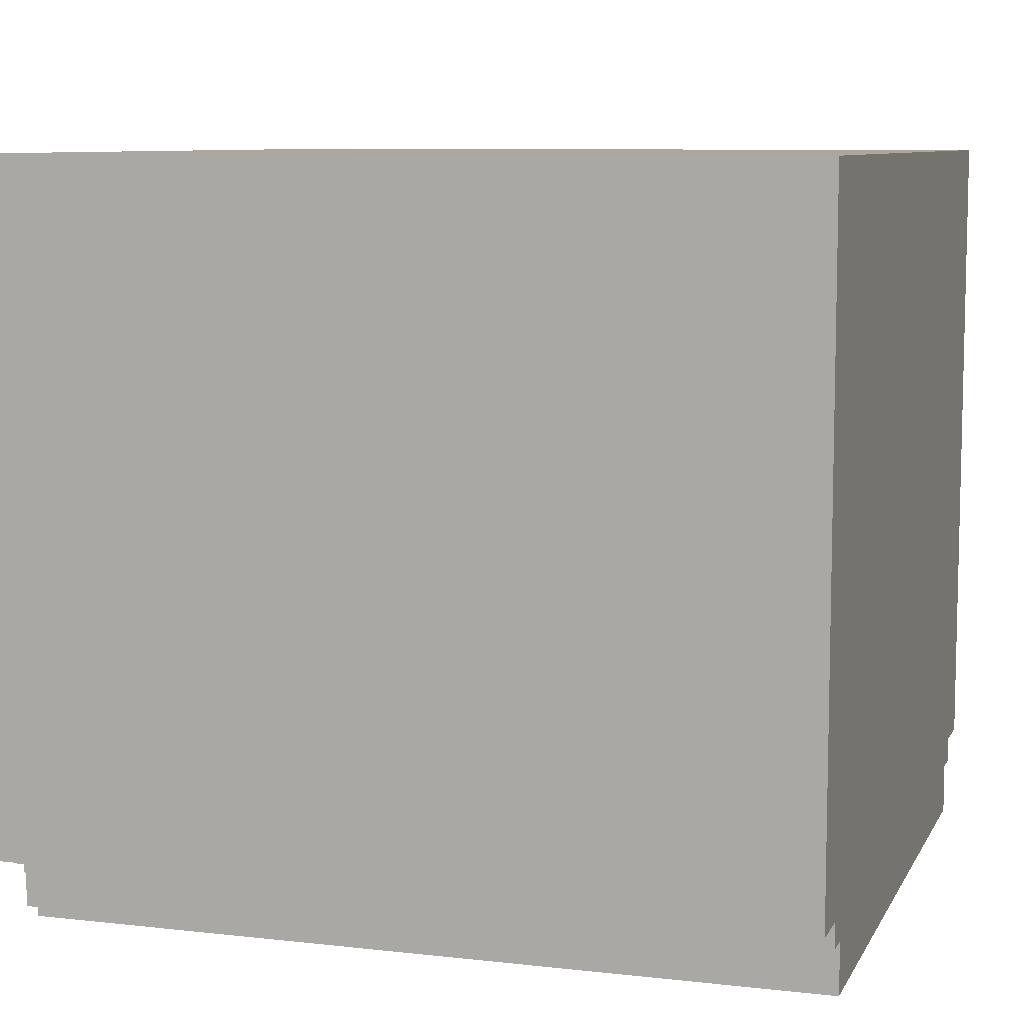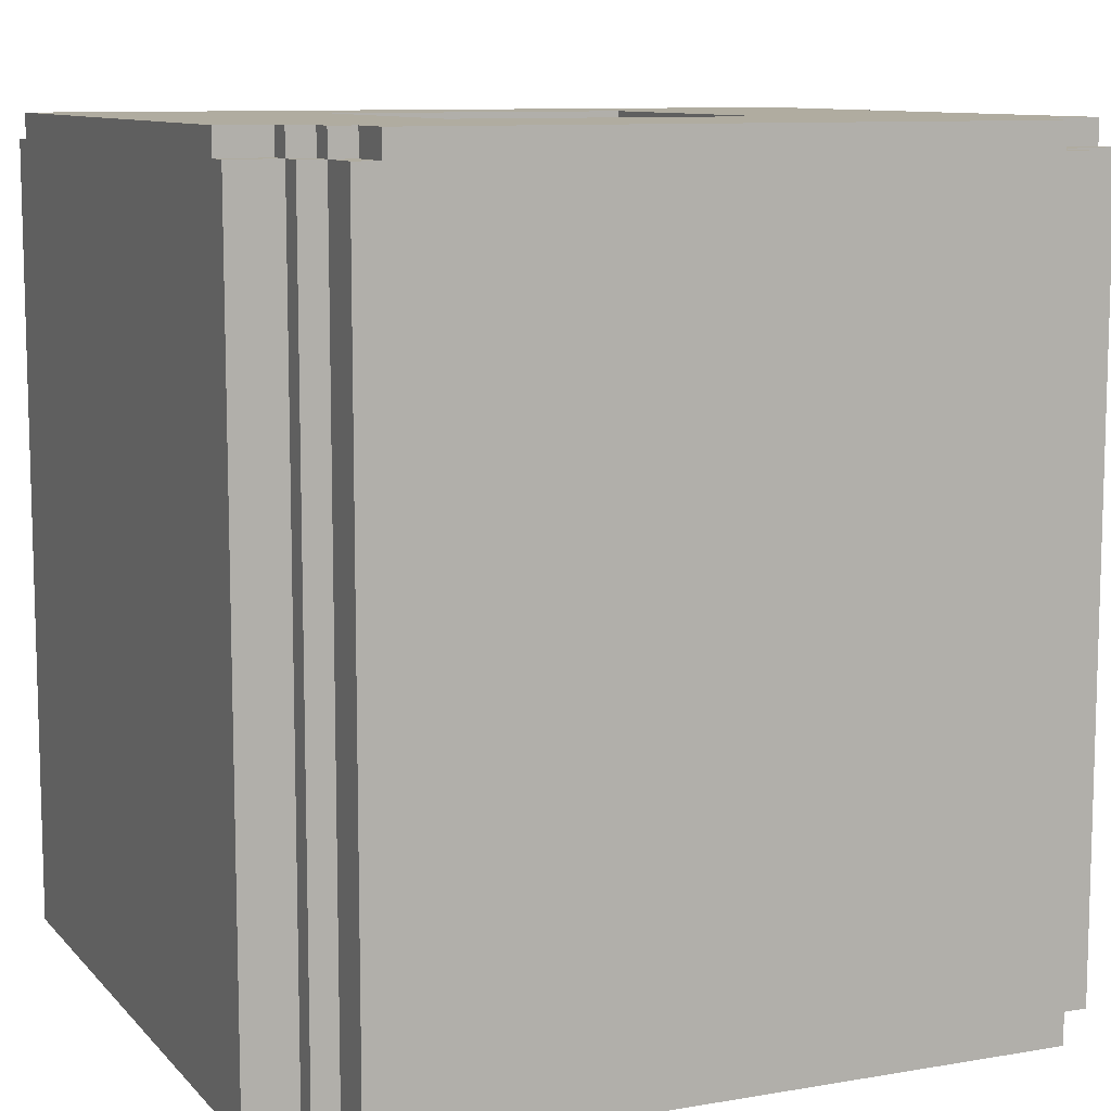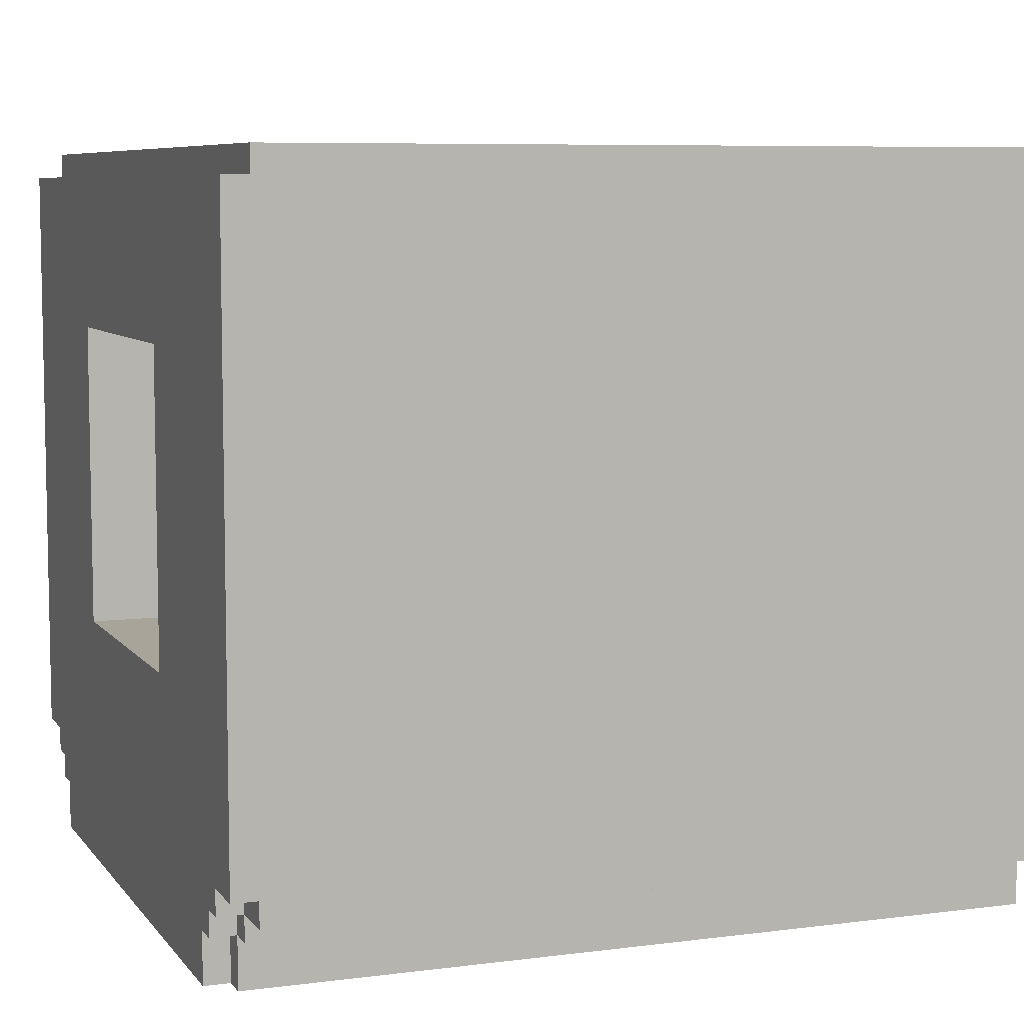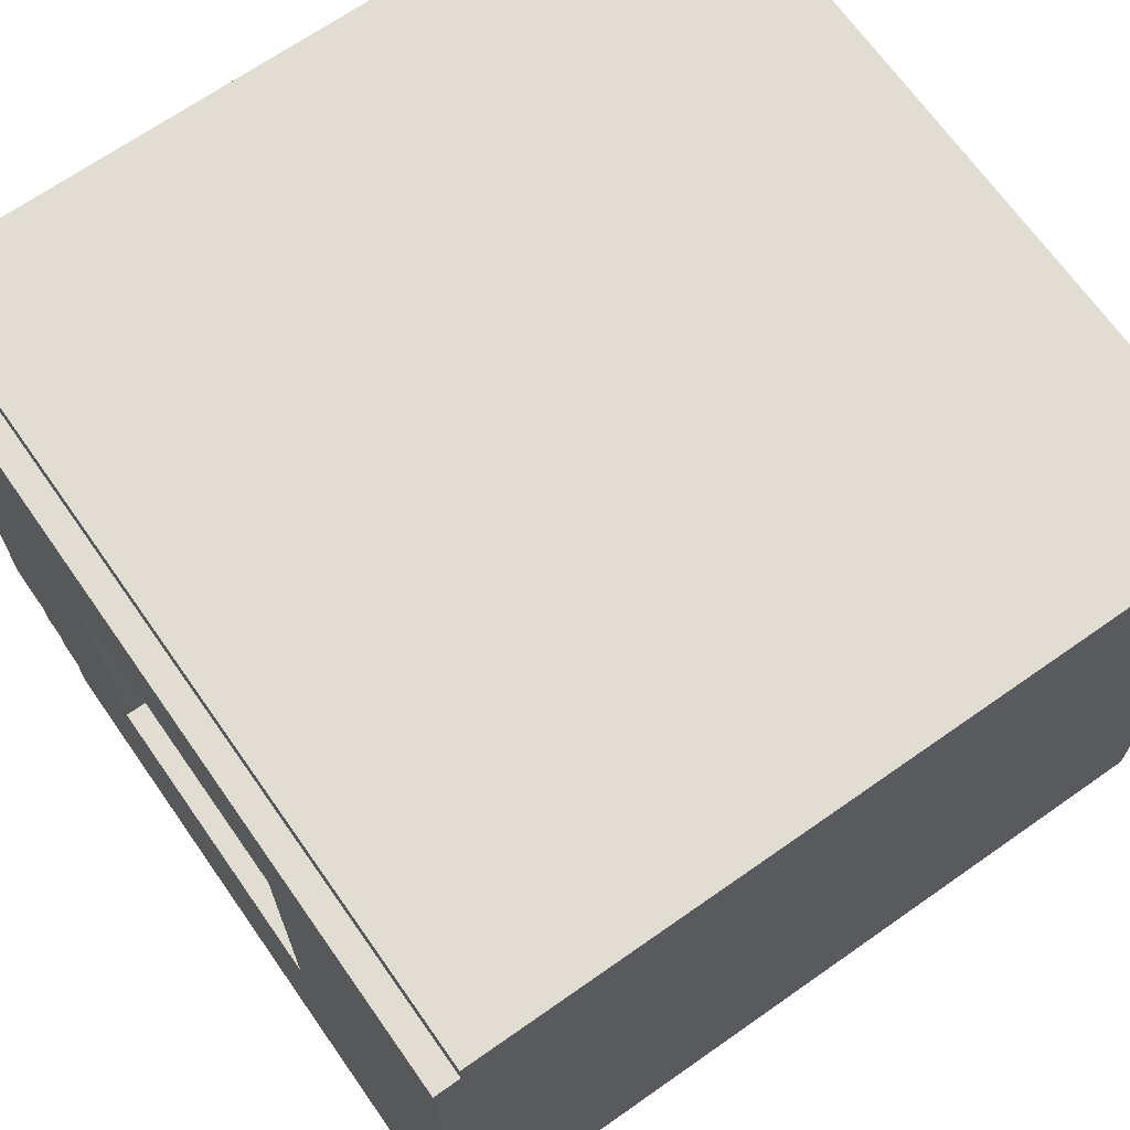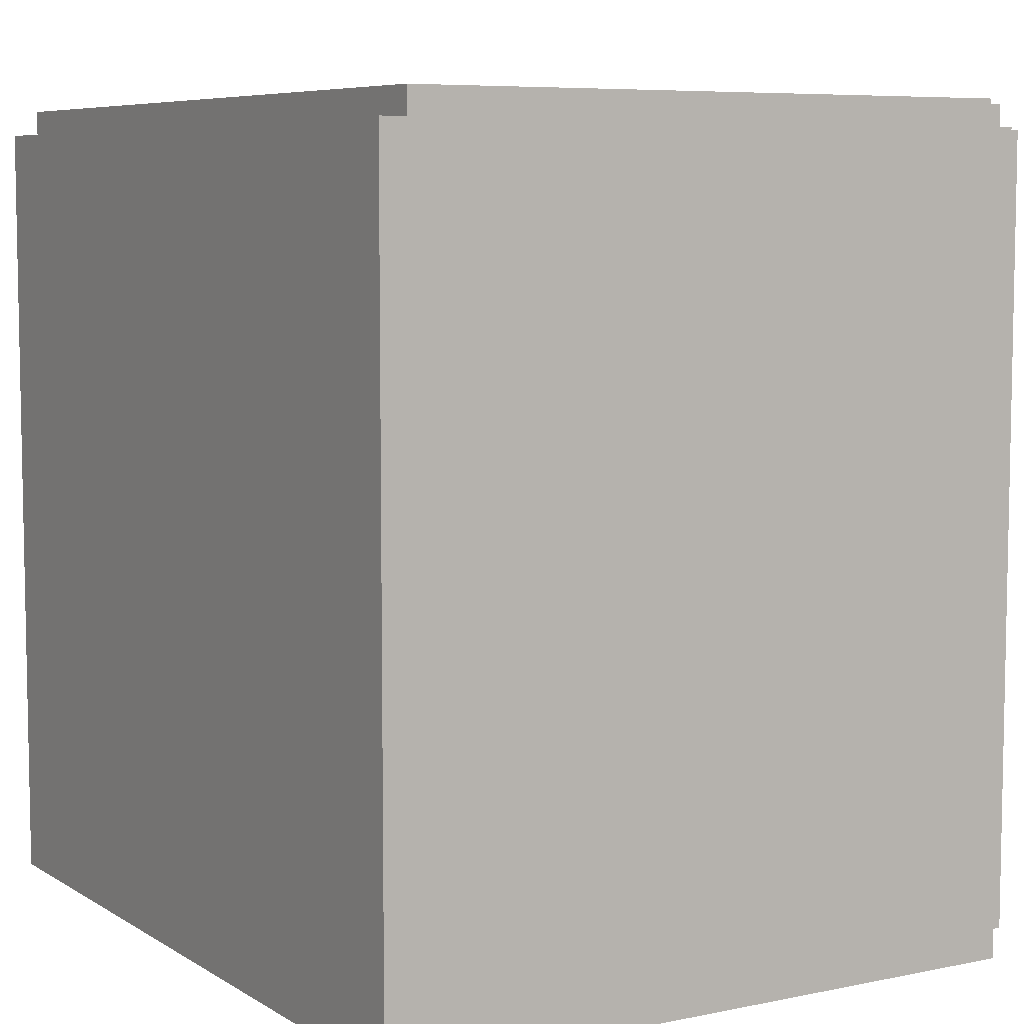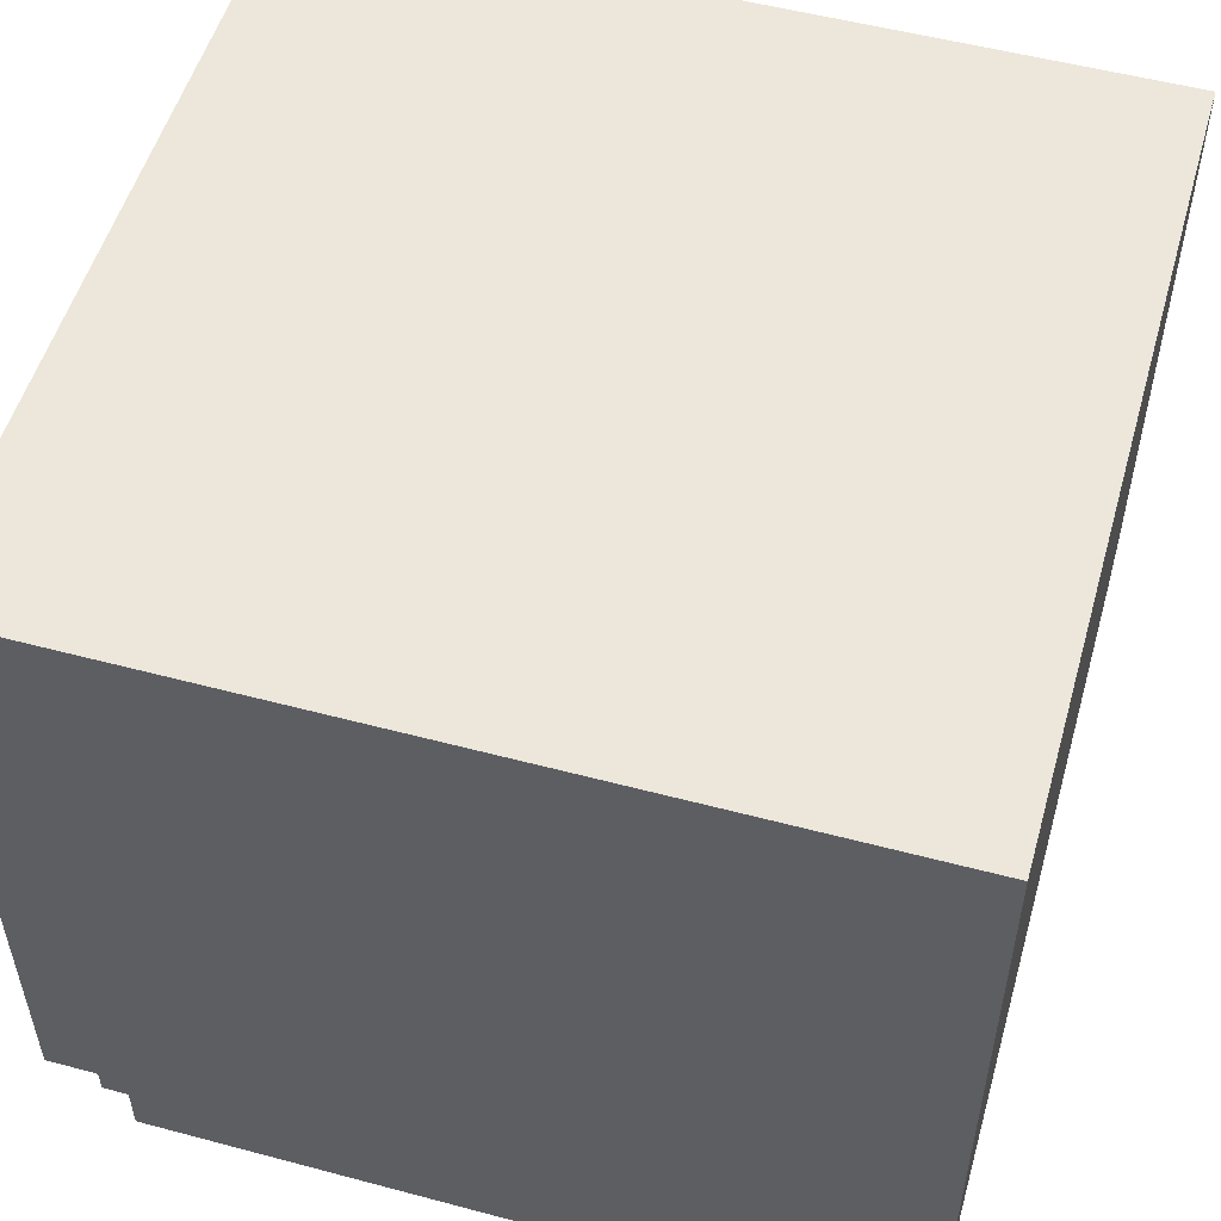
<metadata>
{"format":"obj","ext":"obj","renderer":"f3d","projection":"perspective","resolution":1024,"background":"white","views":[{"elev":8.4,"azim":-72.6,"up":"+Z"},{"elev":9.9,"azim":156.2,"up":"+Y"},{"elev":7.2,"azim":-110.6,"up":"+Z"},{"elev":68.2,"azim":-125.1,"up":"+Z"},{"elev":6.9,"azim":58.9,"up":"+Y"},{"elev":53.2,"azim":15.9,"up":"+Z"}]}
</metadata>
<code>
v -16 0 13
v -16 0 -11
v -16 0 -13
v -16 30 13
v -16 30 12
v -16 31 13
v -16 31 12
v -16 31 11
v -16 31 -12
v -16 31 -13
v -16 32 12
v -16 32 11
v -16 32 -11
v -16 32 -12
v -14 0 -13
v -14 0 -14
v -14 31 -12
v -14 31 -13
v -14 31 -14
v -14 32 -12
v -14 32 -13
v -13 0 -14
v -13 0 -16
v -13 31 -13
v -13 31 -14
v -13 31 -16
v -13 32 -13
v -13 32 -14
v -12 31 -14
v -12 31 -16
v -12 32 -14
v -12 32 -16
v 6 29 6
v 6 29 -6
v 6 31 6
v 6 31 -6
v 6 32 6
v 6 32 -6
v -6 29 6
v -6 29 -6
v -6 31 6
v -6 31 -6
v -6 32 6
v -6 32 -6
v 12 31 -14
v 12 31 -16
v 12 32 -14
v 12 32 -16
v 13 0 -14
v 13 0 -16
v 13 30 -14
v 13 30 -16
v 13 31 -13
v 13 31 -14
v 13 31 -16
v 13 32 -13
v 13 32 -14
v 14 0 -13
v 14 0 -14
v 14 31 -12
v 14 31 -13
v 14 31 -14
v 14 32 -12
v 14 32 -13
v 16 0 13
v 16 0 -11
v 16 0 -13
v 16 30 13
v 16 30 12
v 16 31 13
v 16 31 12
v 16 31 11
v 16 31 -12
v 16 31 -13
v 16 32 12
v 16 32 11
v 16 32 -11
v 16 32 -12
v -16 0 13
v -16 30 13
v -16 31 13
v 16 0 13
v 16 30 13
v 16 31 13
v -16 31 12
v -16 32 12
v 16 31 12
v 16 32 12
v -6 29 -6
v -6 31 -6
v -6 32 -6
v 6 29 -6
v 6 31 -6
v 6 32 -6
v -6 29 6
v -6 31 6
v -6 32 6
v 6 29 6
v 6 31 6
v 6 32 6
v -16 31 -12
v -16 32 -12
v -14 31 -12
v -14 32 -12
v 14 31 -12
v 14 32 -12
v 16 31 -12
v 16 32 -12
v -16 0 -13
v -16 31 -13
v -14 0 -13
v -14 31 -13
v -14 32 -13
v -13 31 -13
v -13 32 -13
v 13 31 -13
v 13 32 -13
v 14 0 -13
v 14 31 -13
v 14 32 -13
v 16 0 -13
v 16 31 -13
v -14 0 -14
v -14 31 -14
v -13 0 -14
v -13 31 -14
v -13 32 -14
v -12 31 -14
v -12 32 -14
v 12 31 -14
v 12 32 -14
v 13 0 -14
v 13 30 -14
v 13 31 -14
v 13 32 -14
v 14 0 -14
v 14 31 -14
v -13 0 -16
v -13 31 -16
v -12 31 -16
v -12 32 -16
v -11 0 -16
v -11 32 -16
v 11 31 -16
v 11 32 -16
v 12 30 -16
v 12 31 -16
v 12 32 -16
v 13 0 -16
v 13 30 -16
v 13 31 -16
v -16 0 13
v 16 0 13
v -16 0 -11
v -13 0 -11
v 13 0 -11
v 16 0 -11
v -13 0 -12
v -12 0 -12
v 12 0 -12
v 13 0 -12
v -16 0 -13
v -14 0 -13
v -12 0 -13
v -11 0 -13
v 12 0 -13
v 13 0 -13
v 14 0 -13
v 16 0 -13
v -14 0 -14
v -13 0 -14
v 13 0 -14
v 14 0 -14
v -13 0 -16
v -11 0 -16
v 13 0 -16
v -6 29 6
v 6 29 6
v -6 29 -6
v 6 29 -6
v -16 31 13
v 16 31 13
v -16 31 12
v 16 31 12
v -16 31 -12
v -14 31 -12
v 14 31 -12
v 16 31 -12
v -16 31 -13
v -14 31 -13
v -13 31 -13
v 13 31 -13
v 14 31 -13
v 16 31 -13
v -14 31 -14
v -13 31 -14
v -12 31 -14
v 12 31 -14
v 13 31 -14
v 14 31 -14
v -13 31 -16
v -12 31 -16
v 12 31 -16
v 13 31 -16
v -16 32 12
v 16 32 12
v -16 32 11
v 16 32 11
v -6 32 7
v 6 32 7
v -7 32 6
v -6 32 6
v 6 32 6
v 7 32 6
v -7 32 -6
v -6 32 -6
v 6 32 -6
v 7 32 -6
v -6 32 -7
v 6 32 -7
v -16 32 -11
v -13 32 -11
v 13 32 -11
v 16 32 -11
v -16 32 -12
v -14 32 -12
v -13 32 -12
v -12 32 -12
v 12 32 -12
v 13 32 -12
v 14 32 -12
v 16 32 -12
v -14 32 -13
v -13 32 -13
v -12 32 -13
v -11 32 -13
v 11 32 -13
v 12 32 -13
v 13 32 -13
v 14 32 -13
v -13 32 -14
v -12 32 -14
v 12 32 -14
v 13 32 -14
v -12 32 -16
v -11 32 -16
v 11 32 -16
v 12 32 -16
f 4 2 1
f 5 2 4
f 6 5 4
f 7 2 5
f 7 5 6
f 8 2 7
f 9 3 2
f 10 3 9
f 11 8 7
f 12 2 8
f 12 8 11
f 13 9 2
f 13 2 12
f 14 9 13
f 18 16 15
f 19 16 18
f 20 18 17
f 21 18 20
f 25 23 22
f 26 23 25
f 27 25 24
f 28 25 27
f 31 30 29
f 32 30 31
f 35 34 33
f 36 34 35
f 37 36 35
f 38 36 37
f 39 40 41
f 41 40 42
f 41 42 43
f 43 42 44
f 45 46 47
f 47 46 48
f 49 50 51
f 51 50 52
f 51 52 54
f 54 52 55
f 53 54 56
f 56 54 57
f 58 59 61
f 61 59 62
f 60 61 63
f 63 61 64
f 65 66 68
f 68 66 69
f 68 69 70
f 69 66 71
f 70 69 71
f 71 66 72
f 66 67 73
f 73 67 74
f 71 72 75
f 72 66 76
f 75 72 76
f 66 73 77
f 76 66 77
f 77 73 78
f 82 80 79
f 83 81 80
f 83 80 82
f 84 81 83
f 87 86 85
f 88 86 87
f 92 90 89
f 93 91 90
f 93 90 92
f 94 91 93
f 95 96 98
f 96 97 99
f 98 96 99
f 99 97 100
f 101 102 103
f 103 102 104
f 105 106 107
f 107 106 108
f 109 110 111
f 111 110 112
f 112 113 114
f 114 113 115
f 116 117 119
f 119 117 120
f 118 119 121
f 121 119 122
f 123 124 125
f 125 124 126
f 126 127 128
f 128 127 129
f 130 131 134
f 134 131 135
f 132 133 136
f 133 134 136
f 136 134 137
f 138 139 140
f 138 140 142
f 140 141 142
f 142 141 143
f 142 143 144
f 144 143 145
f 142 144 146
f 144 145 147
f 146 144 147
f 147 145 148
f 142 146 149
f 146 147 150
f 149 146 150
f 150 147 151
f 154 153 152
f 155 153 154
f 156 153 155
f 157 153 156
f 158 155 154
f 158 156 155
f 159 156 158
f 160 156 159
f 161 157 156
f 161 156 160
f 162 158 154
f 162 159 158
f 163 159 162
f 164 160 159
f 164 159 163
f 165 160 164
f 166 161 160
f 166 160 165
f 167 157 161
f 167 161 166
f 168 157 167
f 169 157 168
f 170 165 164
f 170 164 163
f 171 165 170
f 172 166 165
f 172 168 167
f 172 167 166
f 173 168 172
f 174 165 171
f 175 172 165
f 175 165 174
f 176 172 175
f 177 178 179
f 179 178 180
f 181 182 183
f 183 182 184
f 185 186 189
f 189 186 190
f 187 188 193
f 193 188 194
f 190 191 195
f 195 191 196
f 192 193 199
f 199 193 200
f 196 197 201
f 201 197 202
f 198 199 203
f 203 199 204
f 205 206 207
f 207 206 208
f 207 208 209
f 209 208 210
f 207 209 211
f 209 210 212
f 211 209 212
f 210 208 213
f 212 210 213
f 213 208 214
f 211 212 215
f 207 211 215
f 215 212 216
f 213 214 217
f 214 208 218
f 217 214 218
f 216 217 219
f 215 216 219
f 217 218 220
f 219 217 220
f 215 219 221
f 207 215 221
f 219 220 221
f 221 220 222
f 218 208 223
f 222 220 223
f 220 218 223
f 223 208 224
f 221 222 225
f 225 222 226
f 222 223 227
f 226 222 227
f 227 223 228
f 228 223 229
f 223 224 230
f 229 223 230
f 230 224 231
f 231 224 232
f 226 227 233
f 227 228 233
f 233 228 234
f 228 229 235
f 234 228 235
f 235 229 236
f 236 229 237
f 229 230 238
f 237 229 238
f 230 231 239
f 238 230 239
f 239 231 240
f 234 235 241
f 235 236 241
f 241 236 242
f 237 238 243
f 238 239 243
f 243 239 244
f 242 236 245
f 236 237 246
f 245 236 246
f 237 243 247
f 246 237 247
f 247 243 248

</code>
